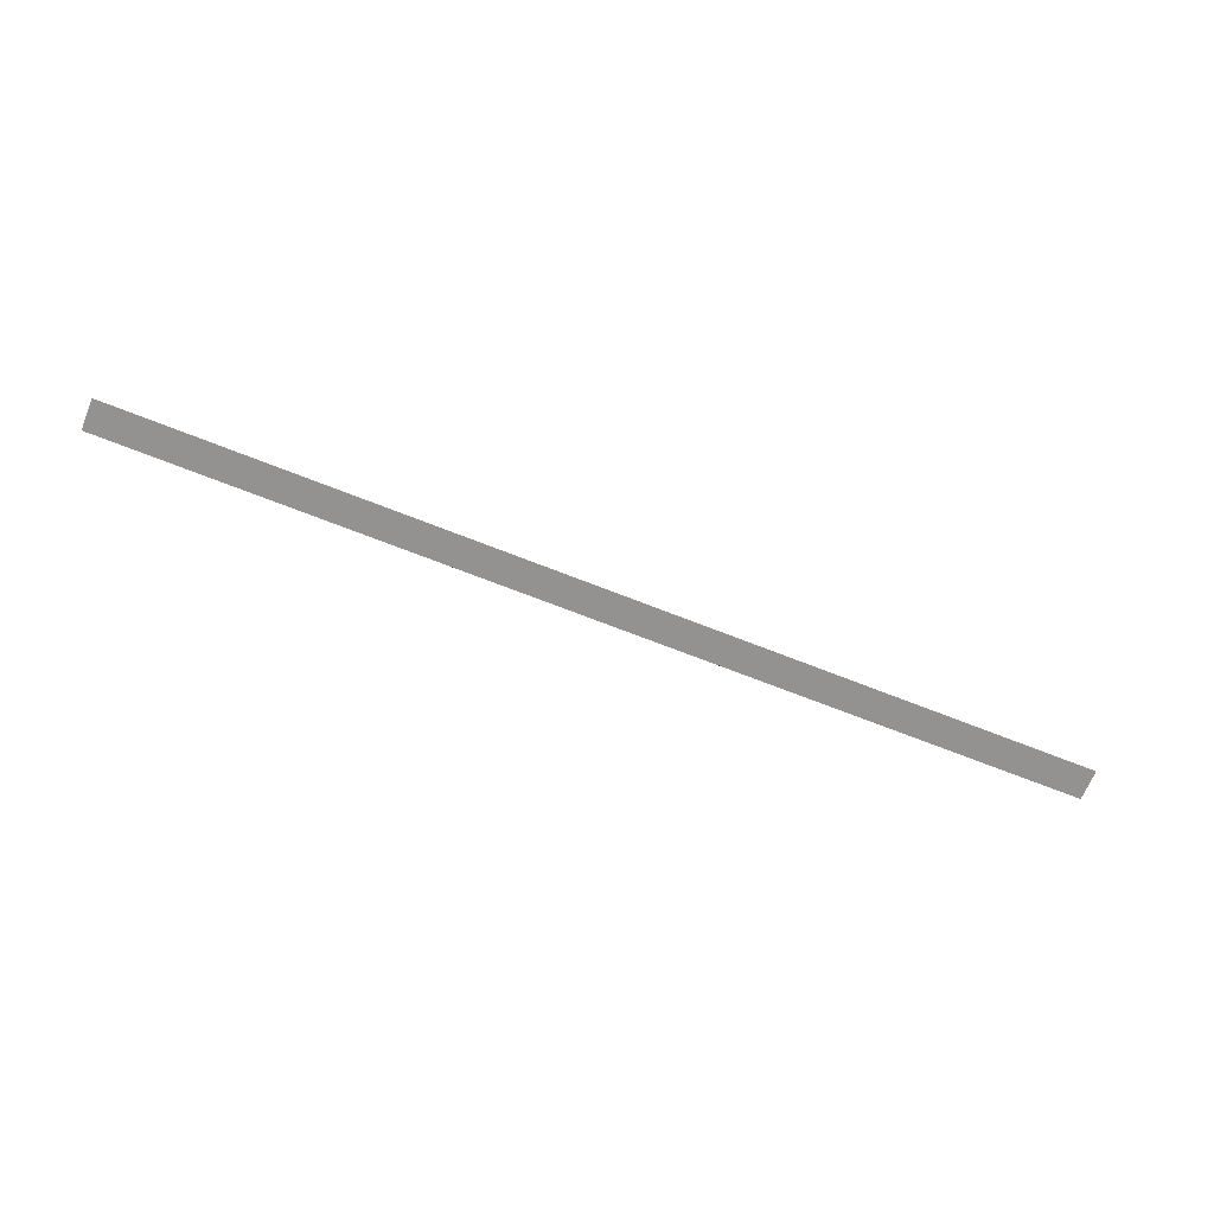
<metadata>
{"format":"obj","ext":"obj","renderer":"f3d","projection":"perspective","resolution":1024,"background":"white","views":[{"elev":-66.4,"azim":158.0,"up":"+Y"}]}
</metadata>
<code>
o wall_obb.141_Mesh.146
v 186.3 4.508 -60.1
v 188 4.508 -60.1
v 189.7 4.508 -60.1
v 191.4 4.508 -60.1
v 193.1 4.508 -60.1
v 194.8 4.508 -60.1
v 196.5 4.508 -60.1
v 198.2 4.508 -60.1
v 199.9 4.508 -60.1
v 184.6 4.508 -60.1
v 184.6 4.508 -60.6
v 186.3 4.508 -60.6
v 188 4.508 -60.6
v 189.7 4.508 -60.6
v 191.4 4.508 -60.6
v 193.1 4.508 -60.6
v 194.8 4.508 -60.6
v 196.5 4.508 -60.6
v 198.2 4.508 -60.6
v 199.9 4.508 -60.6
f 10 1 2 3 4 5 6 7 8 9 20 19 18 17 16 15 14 13 12 11

</code>
